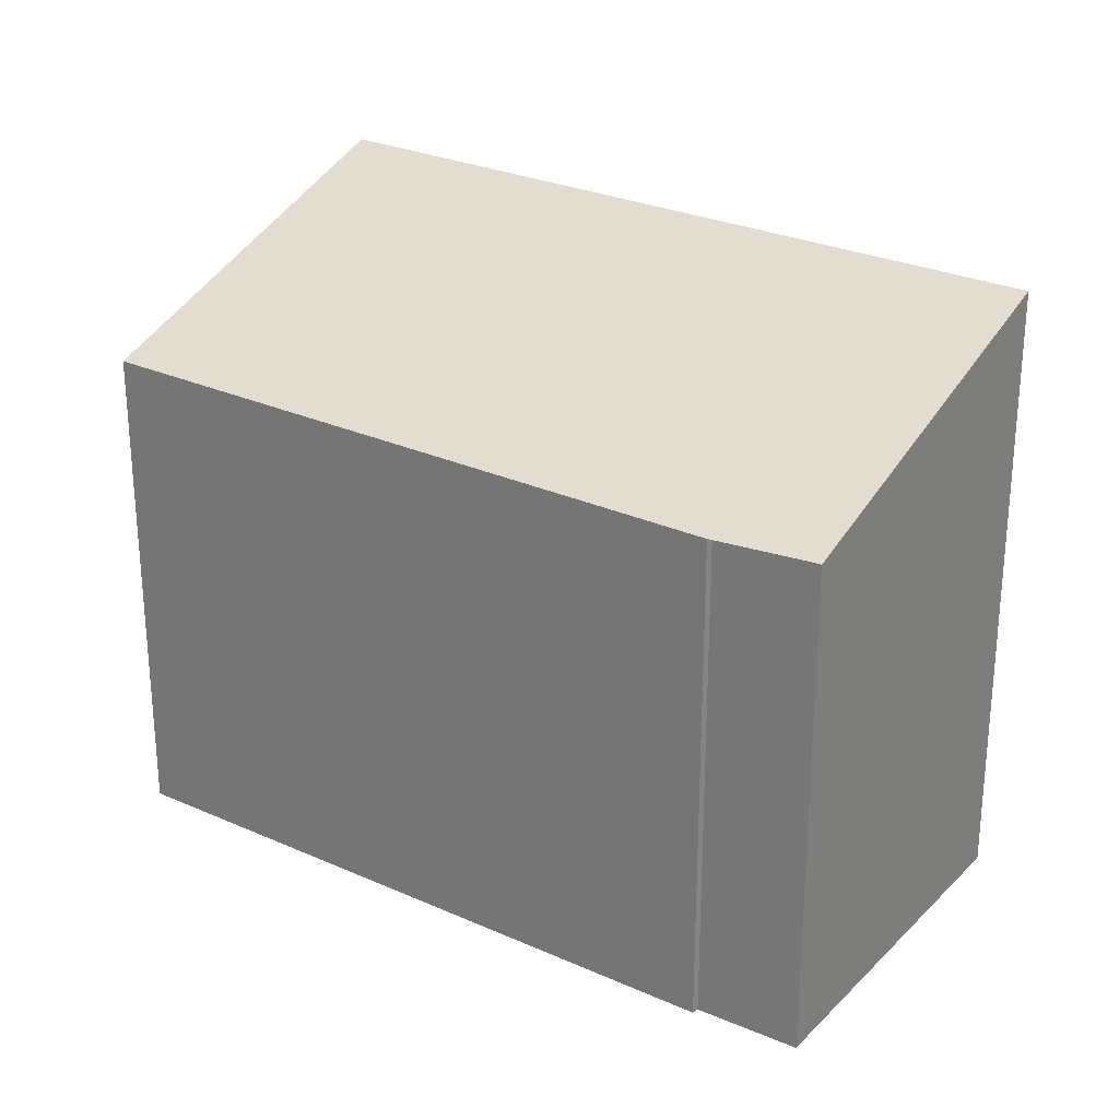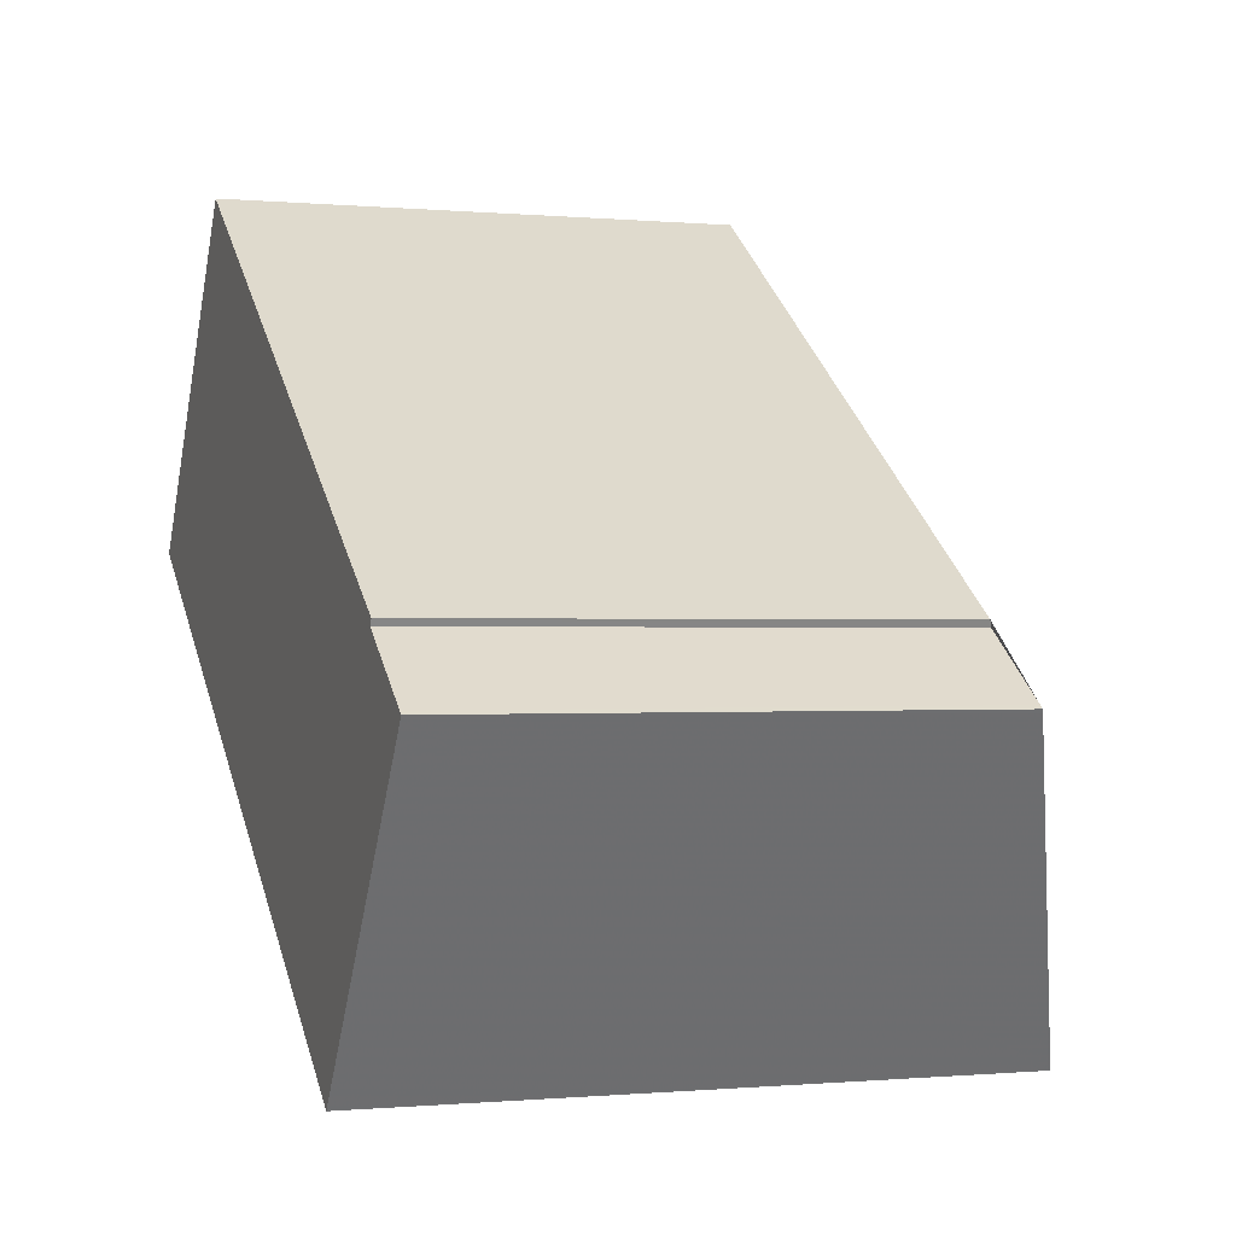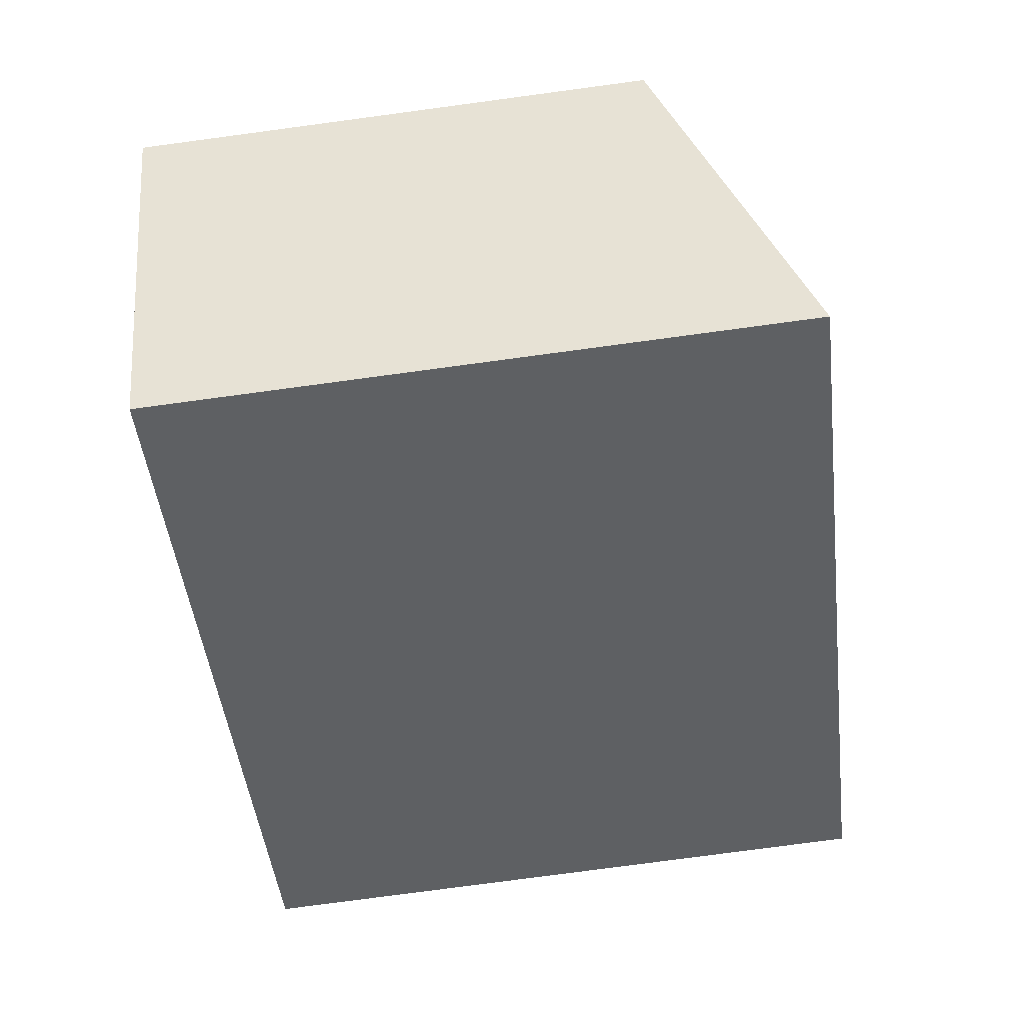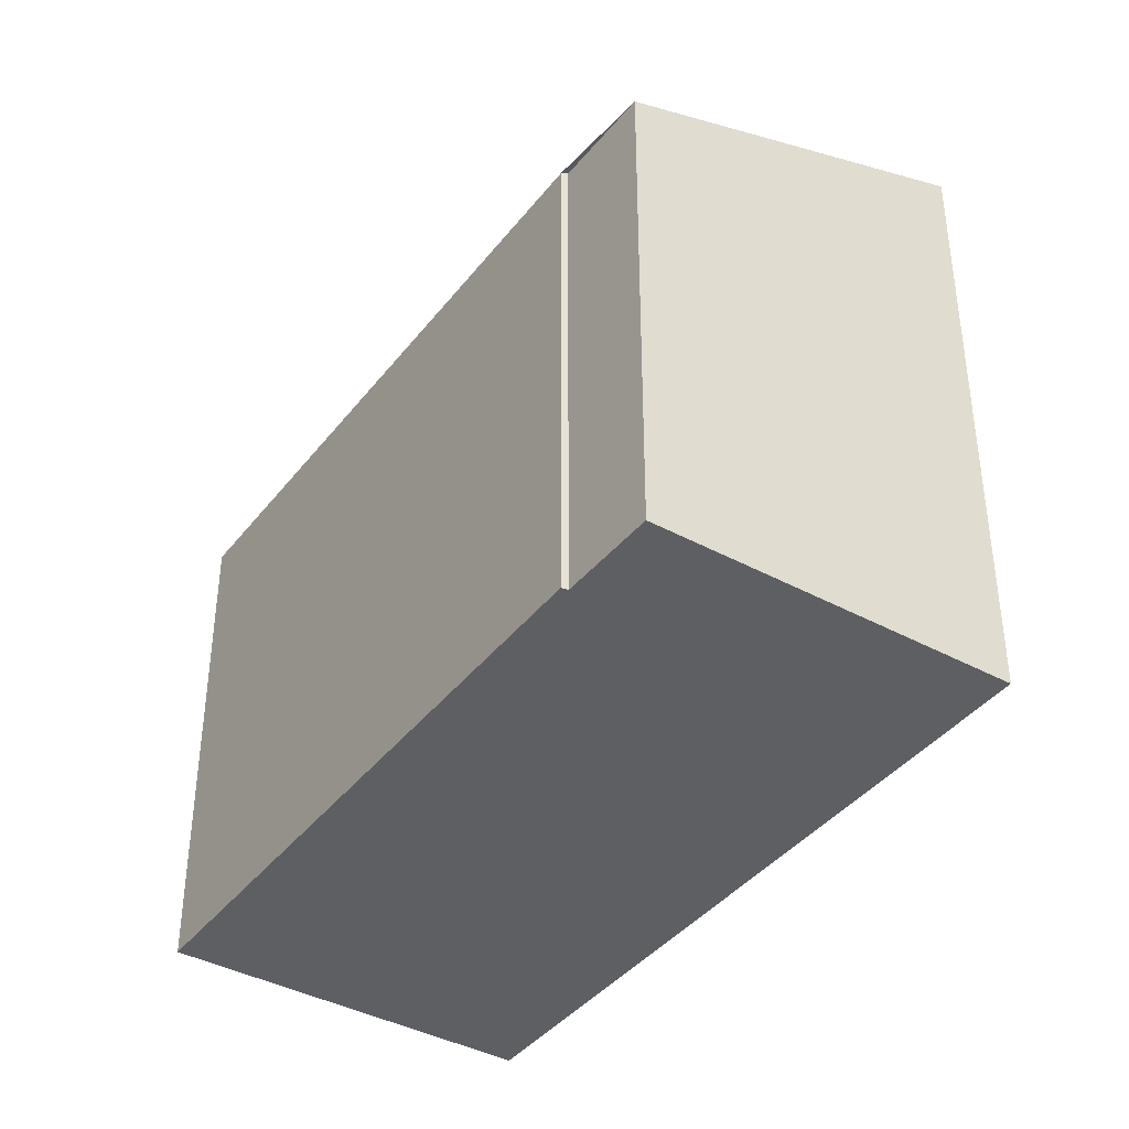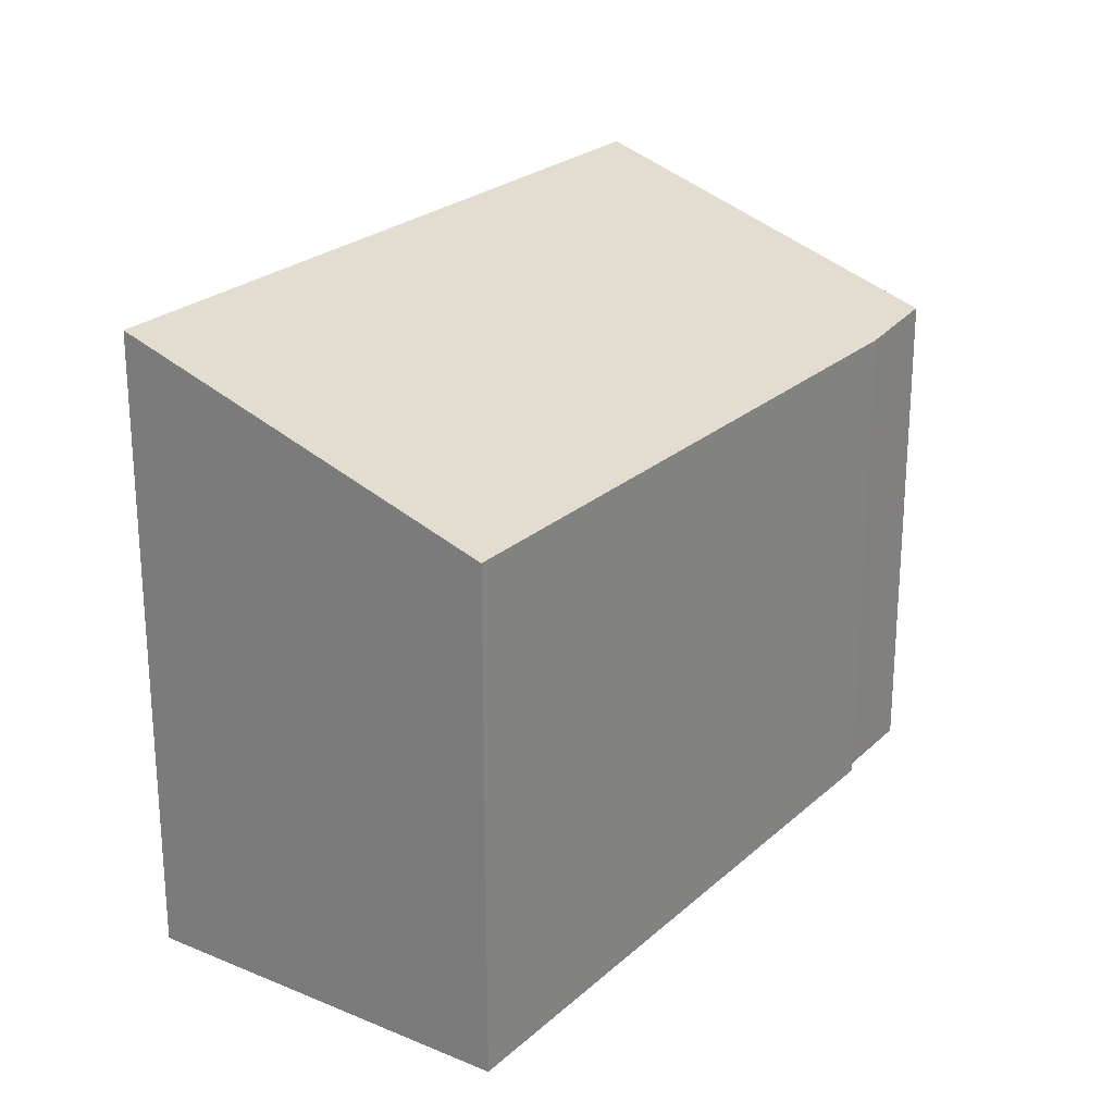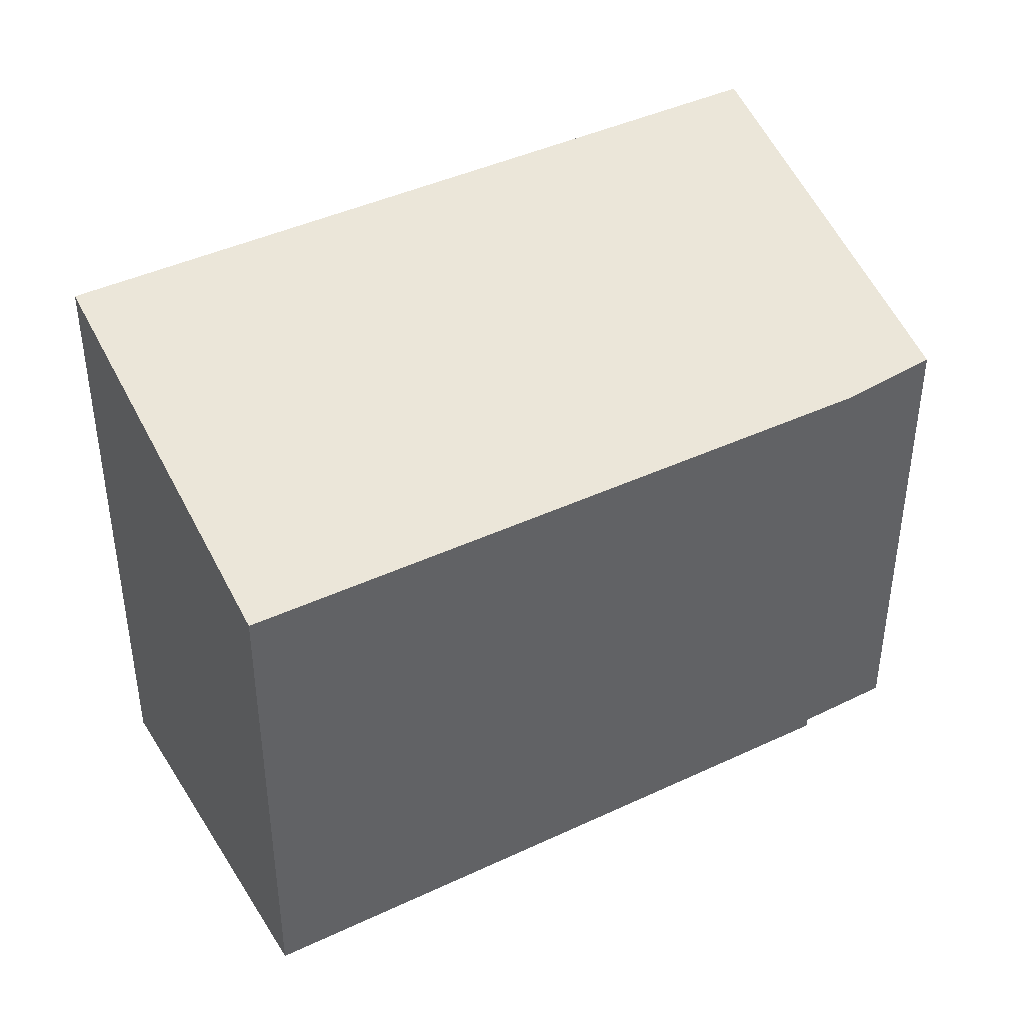
<metadata>
{"format":"obj","ext":"obj","renderer":"f3d","projection":"perspective","resolution":1024,"background":"white","views":[{"elev":27.2,"azim":-110.7,"up":"+Z"},{"elev":-0.4,"azim":-109.6,"up":"+Y"},{"elev":-78.7,"azim":-82.4,"up":"+Y"},{"elev":-39.8,"azim":-89.0,"up":"+Z"},{"elev":24.4,"azim":159.6,"up":"+Z"},{"elev":42.7,"azim":-174.6,"up":"+Z"}]}
</metadata>
<code>
v -2087 -939.1 2.531
v -2087 -938.8 2.53
v -2087 -938.7 2.519
v -2084 -936.8 2.535
v -2083 -938.4 3.162
v -2086 -940.6 3.146
v -2087 -939.1 2.537
v -2084 -936.8 2.553
v -2084 -936.8 2.534
v -2084 -936.8 2.553
v -2083 -938.4 3.162
v -2083 -938.4 3.159
v -2083 -938.4 3.159
v -2086 -940.6 3.143
v -2086 -940.6 3.144
v -2087 -939.1 2.537
v -2086 -940.6 3.146
v -2087 -939 2.531
v -2087 -939 2.531
v -2087 -939.1 2.531
v -2087 -939.1 -4.441e-16
v -2087 -939 0
v -2087 -938.7 2.519
v -2087 -938.8 2.53
v -2087 -938.8 0
v -2087 -938.7 0
v -2084 -936.8 2.534
v -2087 -938.7 2.519
v -2087 -938.7 0
v -2084 -936.8 4.441e-16
v -2084 -936.8 2.553
v -2084 -936.8 2.535
v -2084 -936.8 -4.441e-16
v -2084 -936.8 0
v -2083 -938.4 3.162
v -2083 -938.4 3.162
v -2083 -938.4 0
v -2083 -938.4 0
v -2086 -940.6 3.143
v -2086 -940.6 3.146
v -2086 -940.6 0
v -2086 -940.6 4.441e-16
v -2087 -939.1 2.531
v -2087 -939.1 2.537
v -2087 -939.1 0
v -2087 -939.1 -4.441e-16
v -2083 -938.4 3.159
v -2084 -936.8 2.553
v -2084 -936.8 0
v -2083 -938.4 -4.441e-16
v -2084 -936.8 2.535
v -2084 -936.8 2.534
v -2084 -936.8 4.441e-16
v -2084 -936.8 -4.441e-16
v -2086 -940.6 3.146
v -2083 -938.4 3.162
v -2083 -938.4 0
v -2086 -940.6 0
v -2083 -938.4 3.162
v -2083 -938.4 3.159
v -2083 -938.4 -4.441e-16
v -2083 -938.4 0
v -2087 -939.1 2.537
v -2086 -940.6 3.143
v -2086 -940.6 4.441e-16
v -2087 -939.1 0
v -2086 -940.6 3.146
v -2086 -940.6 3.146
v -2086 -940.6 0
v -2086 -940.6 0
v -2087 -938.8 2.53
v -2087 -939 2.531
v -2087 -939 0
v -2087 -938.8 0
v -2087 -939.1 0
v -2087 -938.8 0
v -2087 -938.7 0
v -2084 -936.8 0
v -2083 -938.4 0
v -2086 -940.6 0
f 15 12 11 17
f 18 2 3 9 10 16
f 9 4 8 10
f 13 5 11 12
f 12 10 8 13
f 16 10 12 15
f 15 14 7 16
f 17 6 14 15
f 16 7 1 18
f 20 21 22 19
f 24 25 26 23
f 28 29 30 27
f 32 33 34 31
f 36 37 38 35
f 40 41 42 39
f 44 45 46 43
f 48 49 50 47
f 52 53 54 51
f 56 57 58 55
f 60 61 62 59
f 64 65 66 63
f 68 69 70 67
f 72 73 74 71
f 76 77 78 79 80 75

</code>
